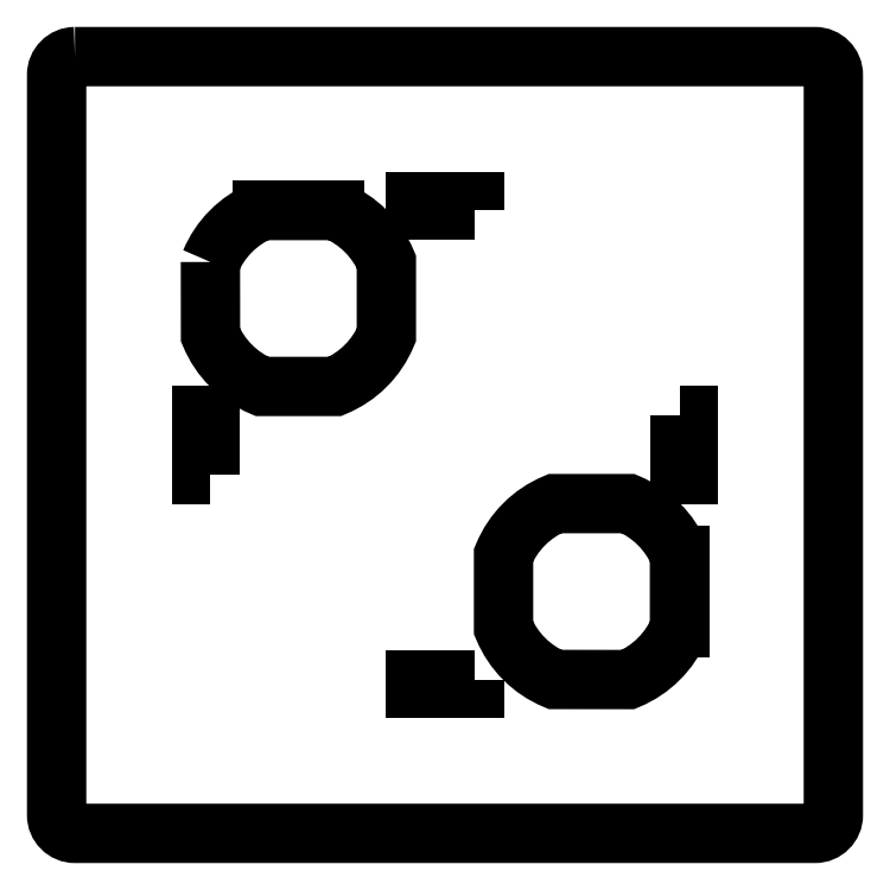
<metadata>
{"format":"dxf","ext":"dxf","renderer":"ezdxf+matplotlib","layout":"modelspace","background":"white","min_lineweight":24,"dpi":150}
</metadata>
<code>
0
SECTION
2
ENTITIES
0
LWPOLYLINE
8
0
90
8
70
1
43
0
10
-126.2
20
132.5
10
126.2
20
132.5
42
-0.4142
10
132.5
20
126.2
10
132.5
20
-126.2
42
-0.4142
10
126.2
20
-132.5
10
-126.2
20
-132.5
42
-0.4142
10
-132.5
20
-126.2
10
-132.5
20
126.2
42
-0.4142
0
LWPOLYLINE
8
0
90
8
70
1
43
0
10
-80.03
20
62.44
42
-0.1984
10
-62.5
20
80
10
-37.5
20
80
42
-0.1978
10
-20
20
62.5
10
-20
20
37.5
42
-0.1984
10
-37.56
20
19.97
10
-62.44
20
19.97
42
-0.1984
10
-80
20
37.5
0
LINE
8
0
10
-62.5
20
80
30
0
11
-37.5
21
80
31
0
0
LWPOLYLINE
8
0
90
4
70
1
43
0
10
-80
20
-10
10
-80
20
10
10
-83.17
20
10
10
-83.17
20
-10
0
LWPOLYLINE
8
0
90
4
70
1
43
0
10
10
20
80
10
-10
20
80
10
-10
20
83.18
10
10
20
83.18
0
LWPOLYLINE
8
0
90
4
70
1
43
0
10
80
20
10
10
83.17
20
10
10
83.17
20
-10
10
80
20
-10
0
LWPOLYLINE
8
0
90
4
70
1
43
0
10
10
20
-80
10
10
20
-83.17
10
-10
20
-83.17
10
-10
20
-80
0
LWPOLYLINE
8
0
90
8
70
1
43
0
10
80
20
-62.5
10
80
20
-37.5
42
0.1978
10
62.5
20
-20
10
37.5
20
-20
42
0.1984
10
19.97
20
-37.56
10
19.97
20
-62.44
42
0.1984
10
37.5
20
-80
10
62.44
20
-80.03
42
0.1984
0
LINE
8
0
10
80
20
-62.5
30
0
11
80
21
-37.5
31
0
0
ENDSEC
0
EOF

</code>
